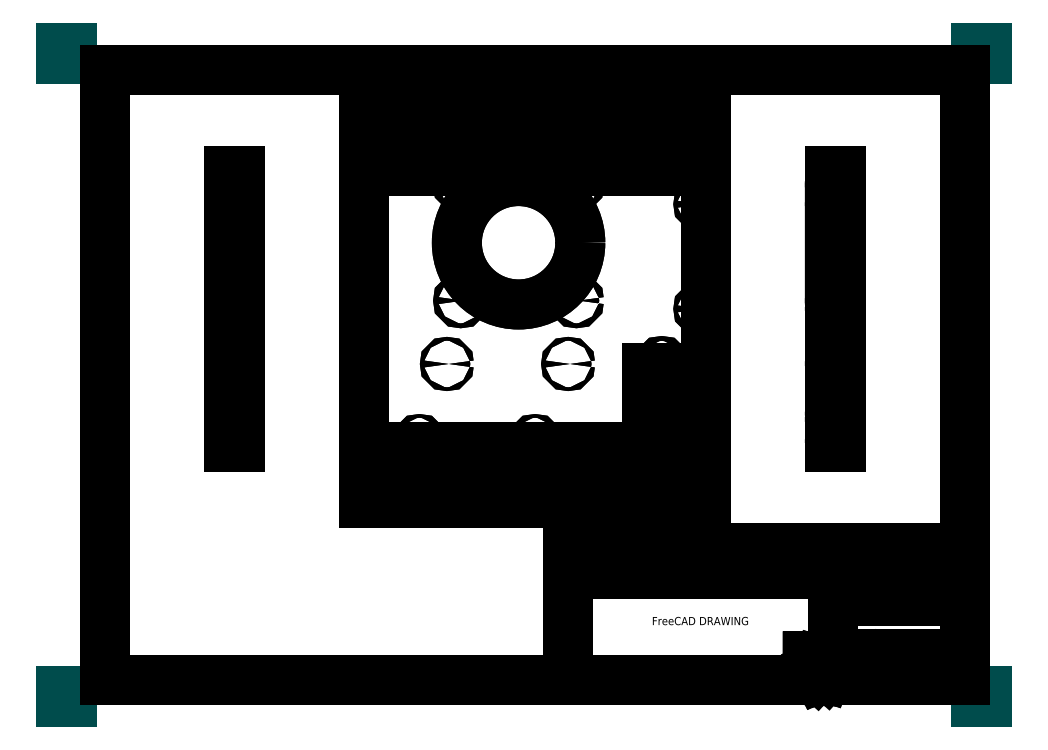
<metadata>
{"format":"dxf","ext":"dxf","renderer":"ezdxf+matplotlib","layout":"modelspace","background":"white","min_lineweight":24,"dpi":150}
</metadata>
<code>
0
SECTION
2
ENTITIES
0
LINE
8
PAPERSIZE
10
0
20
-5
11
0
21
0
0
LINE
8
PAPERSIZE
10
0
20
0
11
5
21
0
0
LINE
8
PAPERSIZE
10
415
20
0
11
420
21
0
0
LINE
8
PAPERSIZE
10
420
20
0
11
420
21
-5
0
LINE
8
PAPERSIZE
10
415
20
-297
11
420
21
-297
0
LINE
8
PAPERSIZE
10
420
20
-297
11
420
21
-292
0
LINE
8
PAPERSIZE
10
0
20
-292
11
0
21
-297
0
LINE
8
PAPERSIZE
10
0
20
-297
11
5
21
-297
0
LINE
8
BORDER
10
20
20
-10
11
410
21
-10
0
LINE
8
BORDER
10
410
20
-10
11
410
21
-287
0
LINE
8
BORDER
10
410
20
-287
11
20
21
-287
0
LINE
8
BORDER
10
20
20
-287
11
20
21
-10
0
LINE
8
TITLEBLOCK
10
230
20
-227
11
410
21
-227
0
LINE
8
TITLEBLOCK
10
410
20
-227
11
410
21
-287
0
LINE
8
TITLEBLOCK
10
410
20
-287
11
230
21
-287
0
LINE
8
TITLEBLOCK
10
230
20
-287
11
230
21
-227
0
LINE
8
TITLEBLOCK
10
230
20
-239
11
410
21
-239
0
LINE
8
TITLEBLOCK
10
290
20
-227
11
290
21
-239
0
LINE
8
TITLEBLOCK
10
350
20
-239
11
350
21
-287
0
LINE
8
TITLEBLOCK
10
370
20
-239
11
370
21
-251
0
LINE
8
TITLEBLOCK
10
390
20
-239
11
390
21
-251
0
LINE
8
TITLEBLOCK
10
350
20
-251
11
410
21
-251
0
LINE
8
TITLEBLOCK
10
350
20
-275
11
410
21
-275
0
LINE
8
TITLEBLOCK
10
390
20
-275
11
390
21
-287
0
LINE
8
LOGO
10
338.7
20
-276.2
11
338.7
21
-285
0
LINE
8
LOGO
10
338.7
20
-285
11
340.6
21
-285
0
LINE
8
LOGO
10
340.6
20
-285
11
340.6
21
-281.5
0
LINE
8
LOGO
10
340.6
20
-281.5
11
342
21
-281.5
0
LINE
8
LOGO
10
342
20
-281.5
11
342
21
-280.2
0
LINE
8
LOGO
10
342
20
-280.2
11
340.6
21
-280.2
0
LINE
8
LOGO
10
340.6
20
-280.2
11
340.6
21
-278.7
0
LINE
8
LOGO
10
340.6
20
-278.7
11
344.1
21
-278.7
0
LINE
8
LOGO
10
344.1
20
-278.7
11
344.1
21
-276.2
0
LINE
8
LOGO
10
344.1
20
-276.2
11
338.7
21
-276.2
0
LINE
8
LOGO
10
338.7
20
-276.2
11
338.7
21
-276.2
0
LINE
8
LOGO
10
346.3
20
-279.5
11
345.8
21
-279.3
0
LINE
8
LOGO
10
345.8
20
-279.3
11
345.3
21
-278
0
LINE
8
LOGO
10
345.3
20
-278
11
344.5
21
-278.1
0
LINE
8
LOGO
10
344.5
20
-278.1
11
344.2
21
-279.4
0
LINE
8
LOGO
10
344.2
20
-279.4
11
343.7
21
-279.6
0
LINE
8
LOGO
10
343.7
20
-279.6
11
342.5
21
-279.1
0
LINE
8
LOGO
10
342.5
20
-279.1
11
342
21
-279.6
0
LINE
8
LOGO
10
342
20
-279.6
11
342.6
21
-280.8
0
LINE
8
LOGO
10
342.6
20
-280.8
11
342.5
21
-281.3
0
LINE
8
LOGO
10
342.5
20
-281.3
11
341.2
21
-281.8
0
LINE
8
LOGO
10
341.2
20
-281.8
11
341.3
21
-282.5
0
LINE
8
LOGO
10
341.3
20
-282.5
11
342.5
21
-282.9
0
LINE
8
LOGO
10
342.5
20
-282.9
11
342.8
21
-283.4
0
LINE
8
LOGO
10
342.8
20
-283.4
11
342.2
21
-284.6
0
LINE
8
LOGO
10
342.2
20
-284.6
11
342.8
21
-285.1
0
LINE
8
LOGO
10
342.8
20
-285.1
11
344
21
-284.4
0
LINE
8
LOGO
10
344
20
-284.4
11
344.5
21
-284.6
0
LINE
8
LOGO
10
344.5
20
-284.6
11
345
21
-285.8
0
LINE
8
LOGO
10
345
20
-285.8
11
345.7
21
-285.8
0
LINE
8
LOGO
10
345.7
20
-285.8
11
346.1
21
-284.5
0
LINE
8
LOGO
10
346.1
20
-284.5
11
346.5
21
-284.3
0
LINE
8
LOGO
10
346.5
20
-284.3
11
347.8
21
-284.8
0
LINE
8
LOGO
10
347.8
20
-284.8
11
348.3
21
-284.3
0
LINE
8
LOGO
10
348.3
20
-284.3
11
347.6
21
-283.1
0
LINE
8
LOGO
10
347.6
20
-283.1
11
347.8
21
-282.6
0
LINE
8
LOGO
10
347.8
20
-282.6
11
349
21
-282.1
0
LINE
8
LOGO
10
349
20
-282.1
11
349
21
-281.3
0
LINE
8
LOGO
10
349
20
-281.3
11
347.7
21
-281
0
LINE
8
LOGO
10
347.7
20
-281
11
347.5
21
-280.5
0
LINE
8
LOGO
10
347.5
20
-280.5
11
348
21
-279.3
0
LINE
8
LOGO
10
348
20
-279.3
11
347.4
21
-278.8
0
LINE
8
LOGO
10
347.4
20
-278.8
11
346.3
21
-279.5
0
LINE
8
LOGO
10
345.7
20
-280.7
11
346
21
-280.8
0
LINE
8
LOGO
10
346
20
-280.8
11
346.2
21
-281
0
LINE
8
LOGO
10
346.2
20
-281
11
346.3
21
-281.2
0
LINE
8
LOGO
10
346.3
20
-281.2
11
346.4
21
-281.5
0
LINE
8
LOGO
10
346.4
20
-281.5
11
346.5
21
-281.7
0
LINE
8
LOGO
10
346.5
20
-281.7
11
346.5
21
-282
0
LINE
8
LOGO
10
346.5
20
-282
11
346.5
21
-282.3
0
LINE
8
LOGO
10
346.5
20
-282.3
11
346.4
21
-282.5
0
LINE
8
LOGO
10
346.4
20
-282.5
11
346.3
21
-282.8
0
LINE
8
LOGO
10
346.3
20
-282.8
11
346.1
21
-283
0
LINE
8
LOGO
10
346.1
20
-283
11
345.9
21
-283.1
0
LINE
8
LOGO
10
345.9
20
-283.1
11
345.6
21
-283.3
0
LINE
8
LOGO
10
345.6
20
-283.3
11
345.3
21
-283.3
0
LINE
8
LOGO
10
345.3
20
-283.3
11
345.1
21
-283.3
0
LINE
8
LOGO
10
345.1
20
-283.3
11
344.8
21
-283.3
0
LINE
8
LOGO
10
344.8
20
-283.3
11
344.5
21
-283.2
0
LINE
8
LOGO
10
344.5
20
-283.2
11
344.3
21
-283.1
0
LINE
8
LOGO
10
344.3
20
-283.1
11
344.1
21
-282.9
0
LINE
8
LOGO
10
344.1
20
-282.9
11
343.9
21
-282.7
0
LINE
8
LOGO
10
343.9
20
-282.7
11
343.8
21
-282.4
0
LINE
8
LOGO
10
343.8
20
-282.4
11
343.7
21
-282.1
0
LINE
8
LOGO
10
343.7
20
-282.1
11
343.7
21
-281.9
0
LINE
8
LOGO
10
343.7
20
-281.9
11
343.8
21
-281.6
0
LINE
8
LOGO
10
343.8
20
-281.6
11
343.9
21
-281.3
0
LINE
8
LOGO
10
343.9
20
-281.3
11
344
21
-281.1
0
LINE
8
LOGO
10
344
20
-281.1
11
344.2
21
-280.9
0
LINE
8
LOGO
10
344.2
20
-280.9
11
344.4
21
-280.7
0
LINE
8
LOGO
10
344.4
20
-280.7
11
344.7
21
-280.6
0
LINE
8
LOGO
10
344.7
20
-280.6
11
344.9
21
-280.6
0
LINE
8
LOGO
10
344.9
20
-280.6
11
345.2
21
-280.5
0
LINE
8
LOGO
10
345.2
20
-280.5
11
345.5
21
-280.6
0
LINE
8
LOGO
10
345.5
20
-280.6
11
345.7
21
-280.7
0
LINE
8
LOGO
10
345.7
20
-280.7
11
345.7
21
-280.7
0
TEXT
8
TITLEBLOCK
10
231
20
-230
30
0
40
2.2
1
Created by:
50
0
41
1
51
0
7
standard
71
0
210
0
220
0
230
1
0
TEXT
8
TITLEBLOCK
10
231
20
-242
30
0
40
2.2
1
Supplementary information:
50
0
41
1
51
0
7
standard
71
0
210
0
220
0
230
1
0
TEXT
8
TITLEBLOCK
10
291
20
-230
30
0
40
2.2
1
Title:
50
0
41
1
51
0
7
standard
71
0
210
0
220
0
230
1
0
TEXT
8
TITLEBLOCK
10
351
20
-242
30
0
40
2.2
1
Size:
50
0
41
1
51
0
7
standard
71
0
210
0
220
0
230
1
0
TEXT
8
TITLEBLOCK
10
371
20
-242
30
0
40
2.2
1
Sheet:
50
0
41
1
51
0
7
standard
71
0
210
0
220
0
230
1
0
TEXT
8
TITLEBLOCK
10
391
20
-242
30
0
40
2.2
1
Scale:
50
0
41
1
51
0
7
standard
71
0
210
0
220
0
230
1
0
TEXT
8
TITLEBLOCK
10
351
20
-254
30
0
40
2.2
1
Part number:
50
0
41
1
51
0
7
standard
71
0
210
0
220
0
230
1
0
TEXT
8
TITLEBLOCK
10
351
20
-266
30
0
40
2.2
1
Drawing number:
50
0
41
1
51
0
7
standard
71
0
210
0
220
0
230
1
0
TEXT
8
TITLEBLOCK
10
351
20
-278
30
0
40
2.2
1
Date:
50
0
41
1
51
0
7
standard
71
0
210
0
220
0
230
1
0
TEXT
8
TITLEBLOCK
10
391
20
-278
30
0
40
2.2
1
Revision:
50
0
41
1
51
0
7
standard
71
0
210
0
220
0
230
1
0
TEXT
8
TITLEBLOCK
10
260
20
-236
30
0
40
3.7
1
AUTHOR NAME
50
0
41
1
51
0
7
standard
71
0
72
1
11
260
21
-236
31
0
210
0
220
0
230
1
0
TEXT
8
TITLEBLOCK
10
350
20
-236
30
0
40
3.7
1
DRAWING TITLE
50
0
41
1
51
0
7
standard
71
0
72
1
11
350
21
-236
31
0
210
0
220
0
230
1
0
TEXT
8
TITLEBLOCK
10
290
20
-262
30
0
40
3.7
1
FreeCAD DRAWING
50
0
41
1
51
0
7
standard
71
0
72
1
11
290
21
-262
31
0
210
0
220
0
230
1
0
TEXT
8
TITLEBLOCK
10
380
20
-260
30
0
40
3.7
1
PN
50
0
41
1
51
0
7
standard
71
0
72
1
11
380
21
-260
31
0
210
0
220
0
230
1
0
TEXT
8
TITLEBLOCK
10
380
20
-272
30
0
40
3.7
1
DN
50
0
41
1
51
0
7
standard
71
0
72
1
11
380
21
-272
31
0
210
0
220
0
230
1
0
TEXT
8
TITLEBLOCK
10
360
20
-248
30
0
40
3.7
1
A3
50
0
41
1
51
0
7
standard
71
0
72
1
11
360
21
-248
31
0
210
0
220
0
230
1
0
TEXT
8
TITLEBLOCK
10
380
20
-248
30
0
40
3.7
1
X / Y
50
0
41
1
51
0
7
standard
71
0
72
1
11
380
21
-248
31
0
210
0
220
0
230
1
0
TEXT
8
TITLEBLOCK
10
400
20
-248
30
0
40
3.7
1
SCALE
50
0
41
1
51
0
7
standard
71
0
72
1
11
400
21
-248
31
0
210
0
220
0
230
1
0
TEXT
8
TITLEBLOCK
10
370
20
-284
30
0
40
3.7
1
DD/MM/YYYY
50
0
41
1
51
0
7
standard
71
0
72
1
11
370
21
-284
31
0
210
0
220
0
230
1
0
TEXT
8
TITLEBLOCK
10
400
20
-284
30
0
40
3.7
1
REV A
50
0
41
1
51
0
7
standard
71
0
72
1
11
400
21
-284
31
0
210
0
220
0
230
1
0
INSERT
8
0
2
Ortho1
10
207.5
20
-176
30
0
41
0.5
42
0.5
43
0
50
90
70
1
71
1
44
0
45
0
0
INSERT
8
0
2
Ortho0011
10
181.2
20
-176
30
0
41
0.5
42
0.5
43
0
50
-90
70
1
71
1
44
0
45
0
0
INSERT
8
0
2
Ortho0021
10
248.8
20
-176
30
0
41
0.5
42
0.5
43
0
50
90
70
1
71
1
44
0
45
0
0
INSERT
8
0
2
Ortho0031
10
207.5
20
-135.5
30
0
41
0.5
42
0.5
43
0
50
-90
70
1
71
1
44
0
45
0
0
INSERT
8
0
2
Ortho0041
10
207.5
20
-101.5
30
0
41
0.5
42
0.5
43
0
50
-90
70
1
71
1
44
0
45
0
0
INSERT
8
0
2
Ortho0051
10
207.5
20
-176
30
0
41
0.5
42
0.5
43
0
50
90
70
1
71
1
44
0
45
0
0
ENDSEC
0
EOF

</code>
